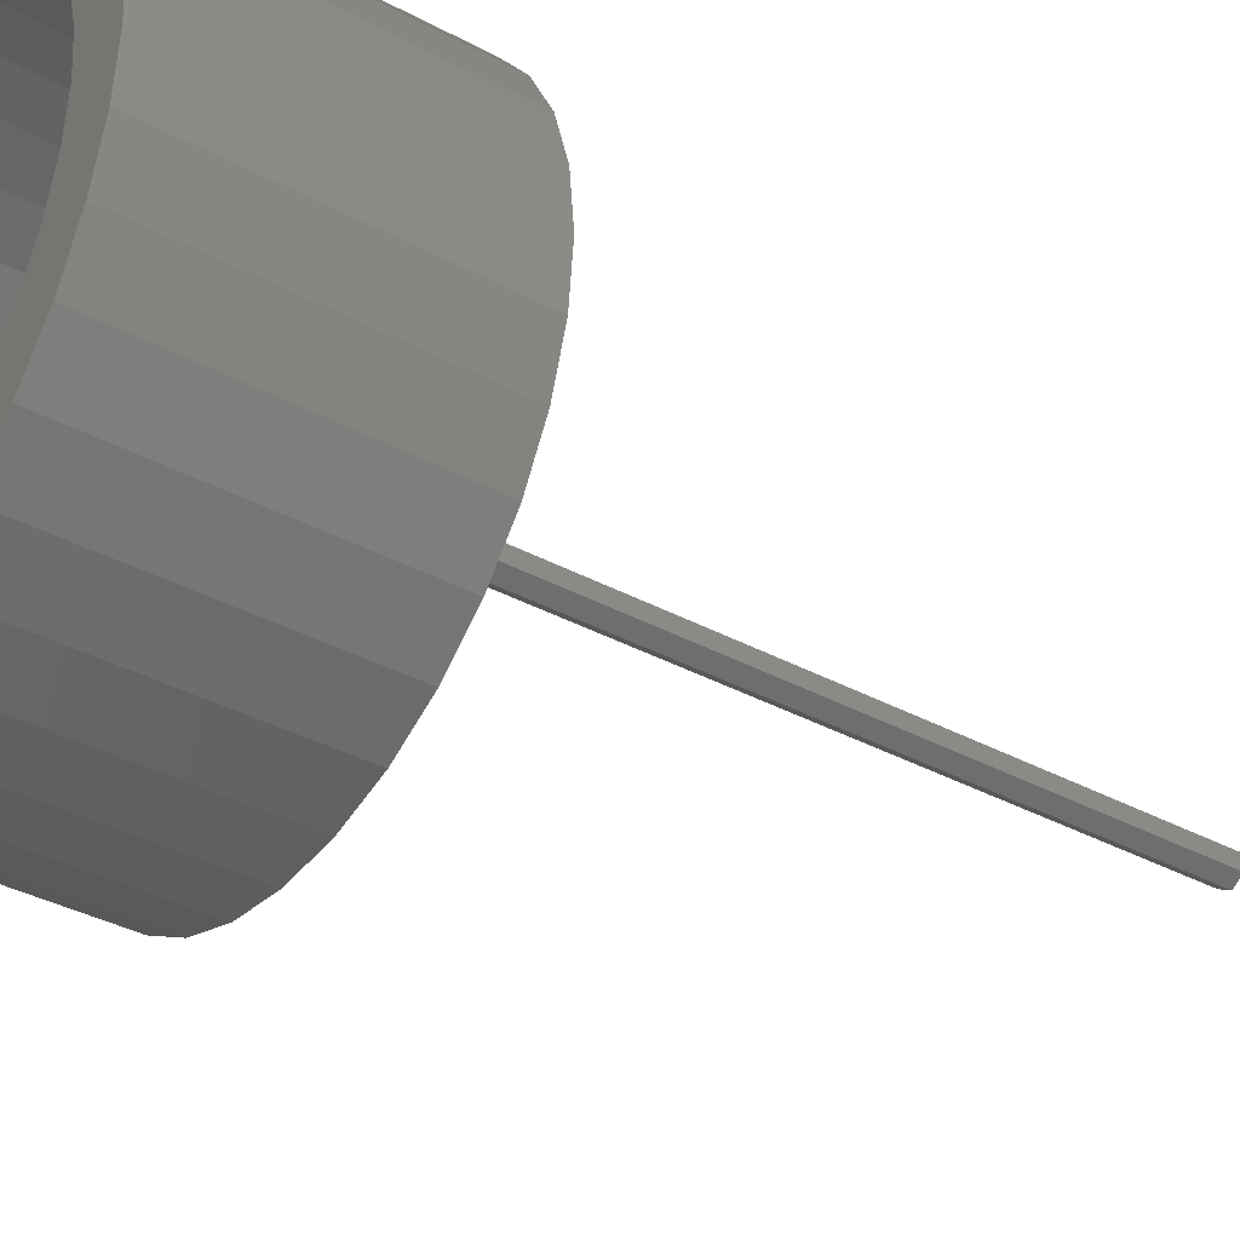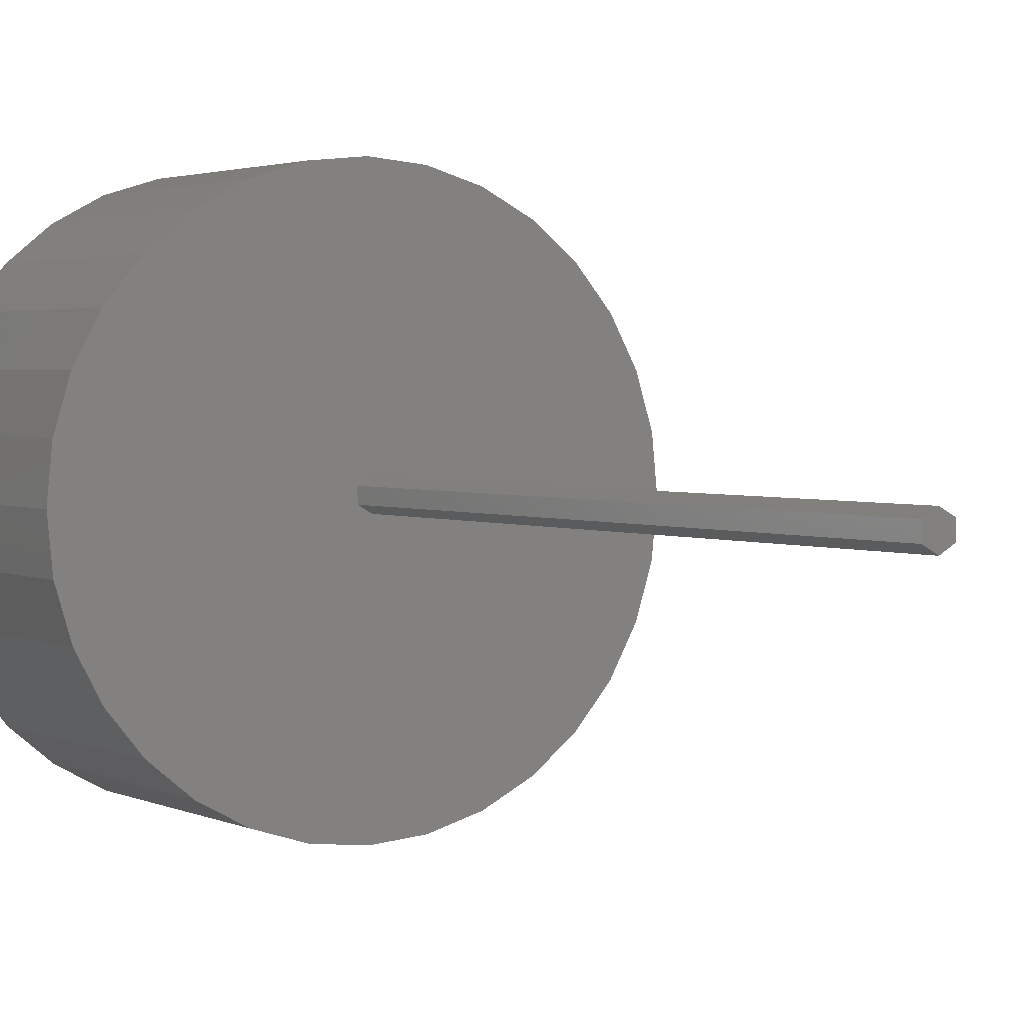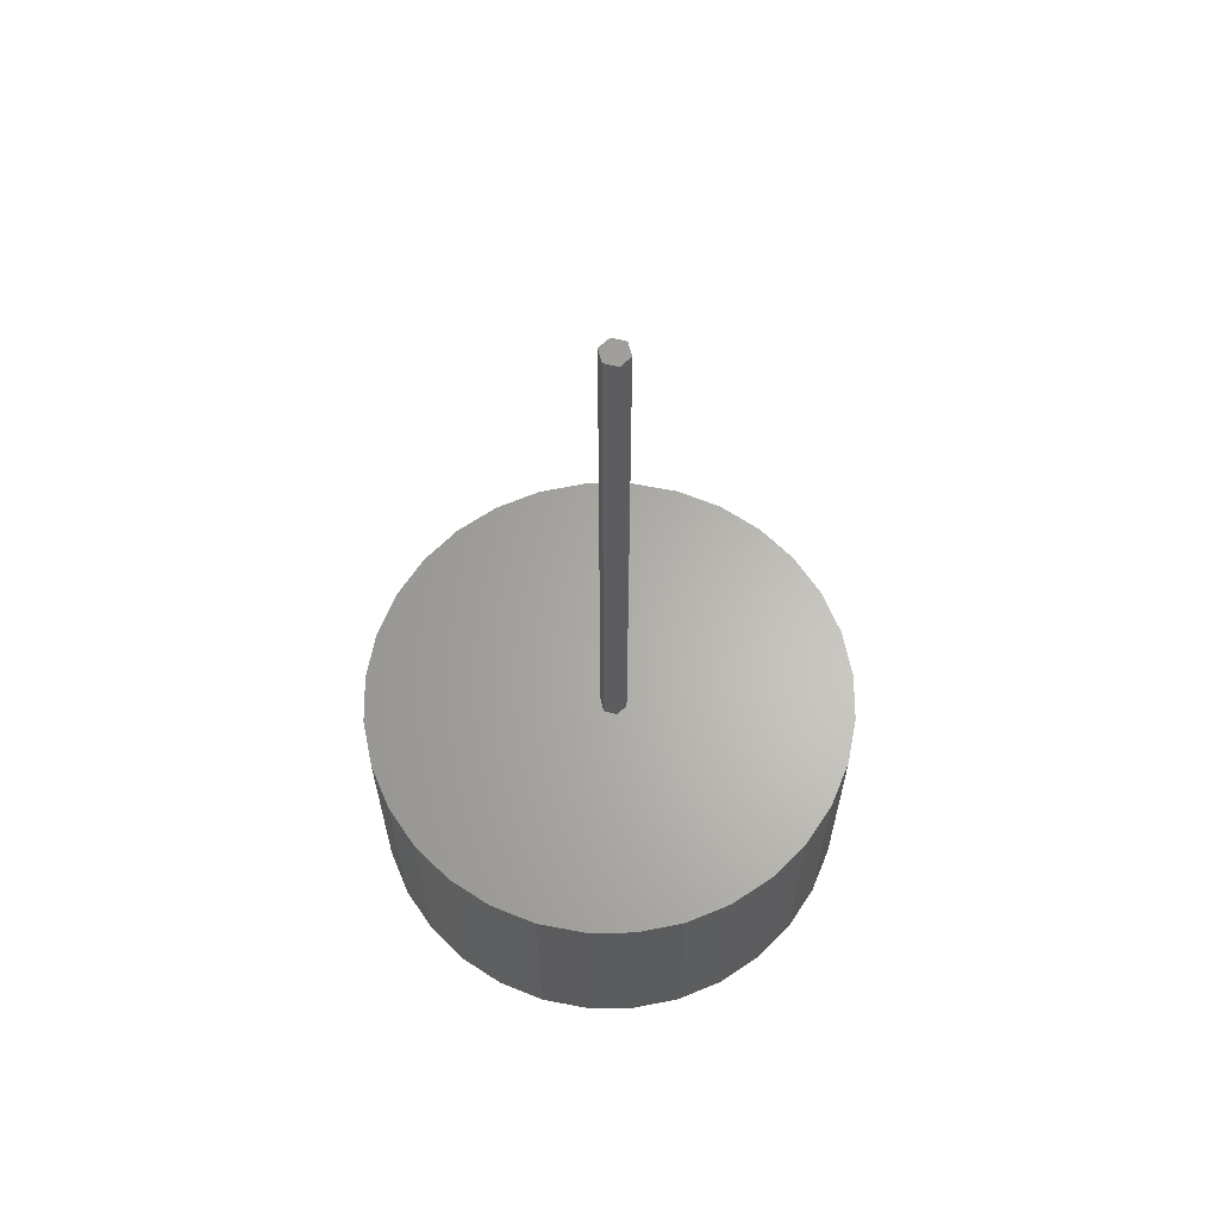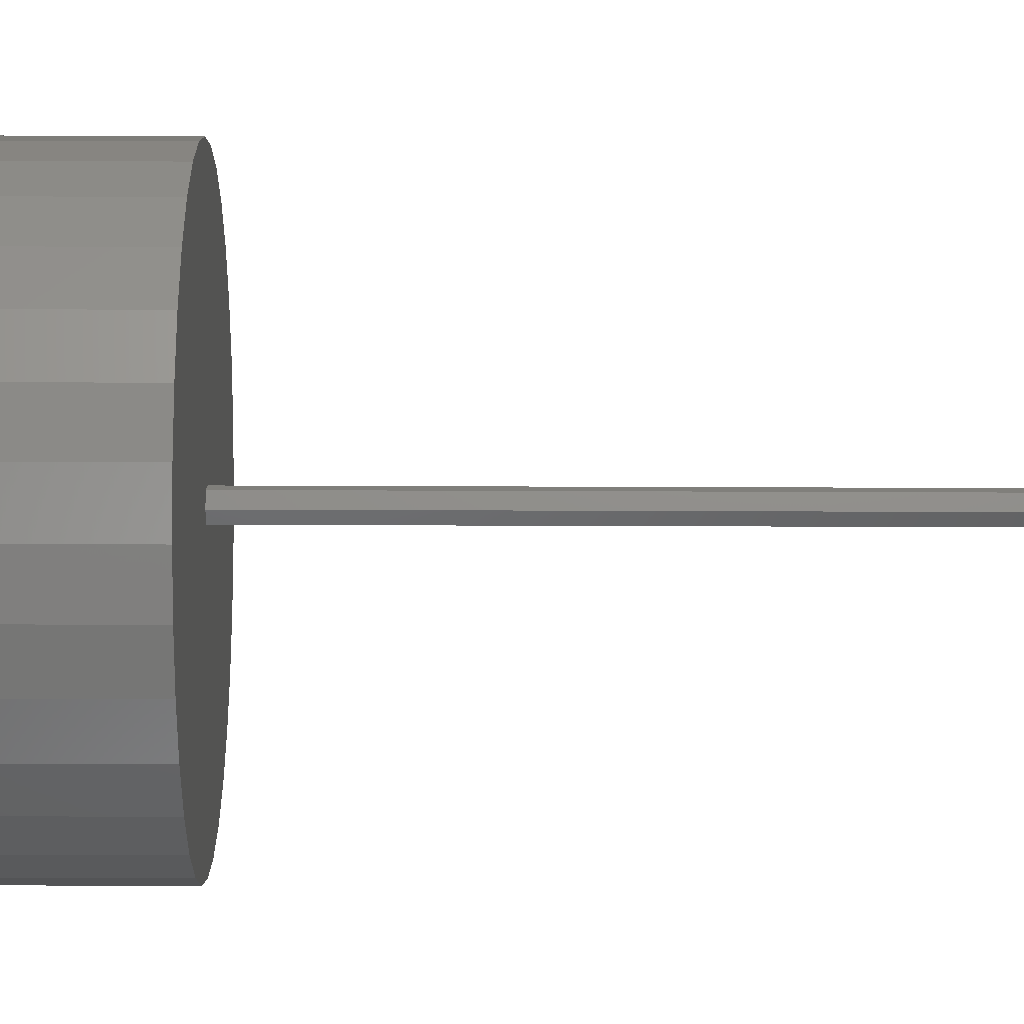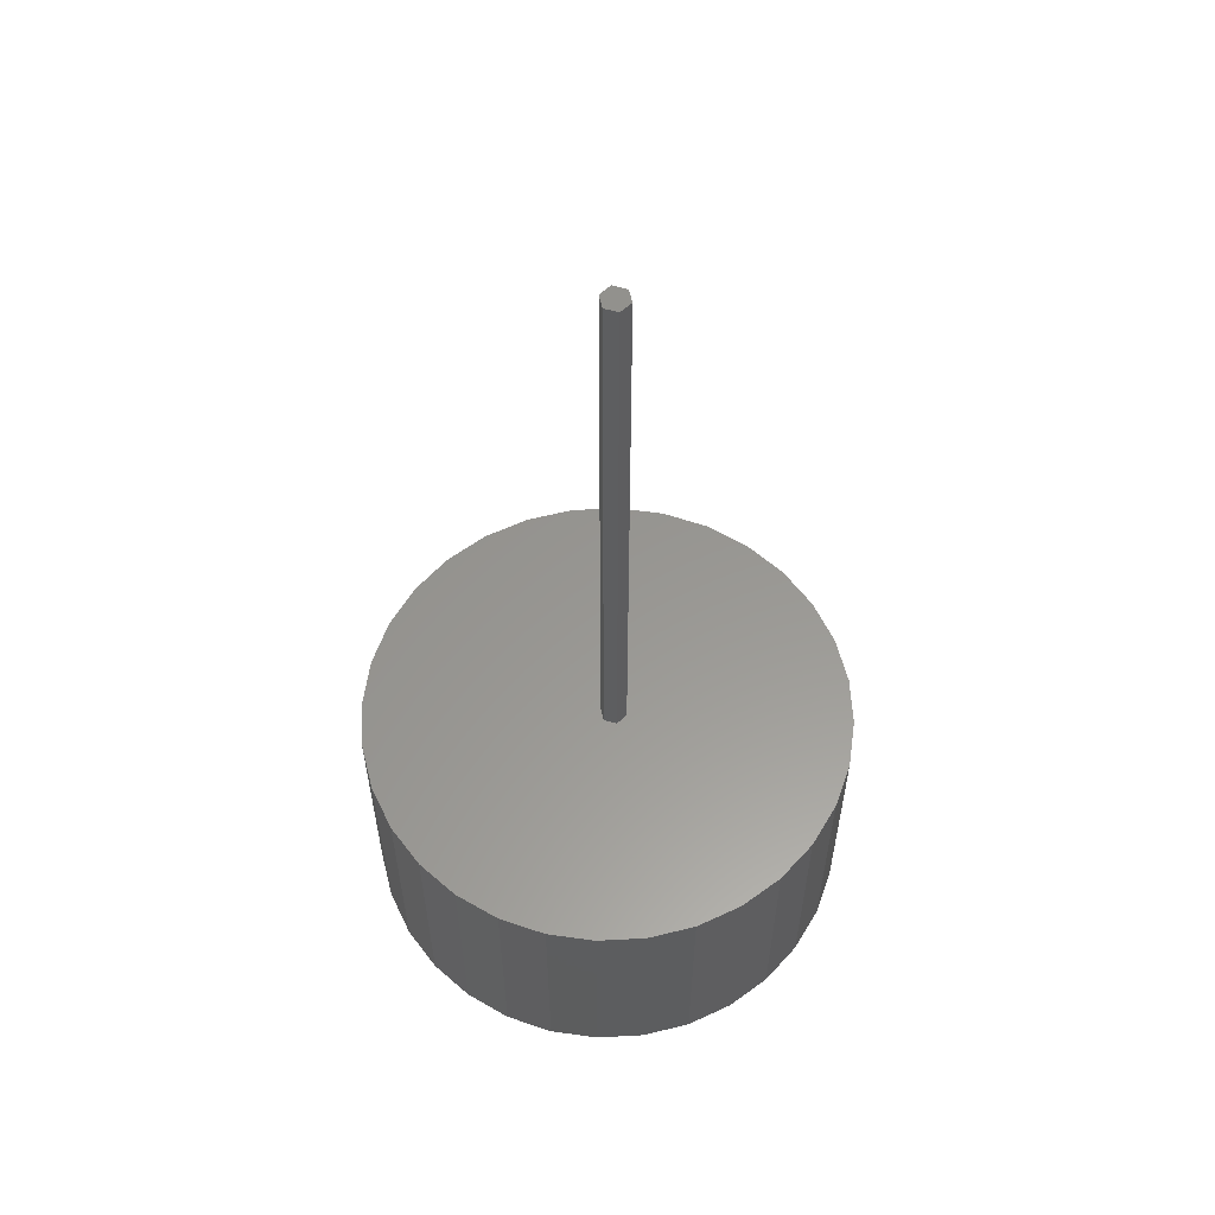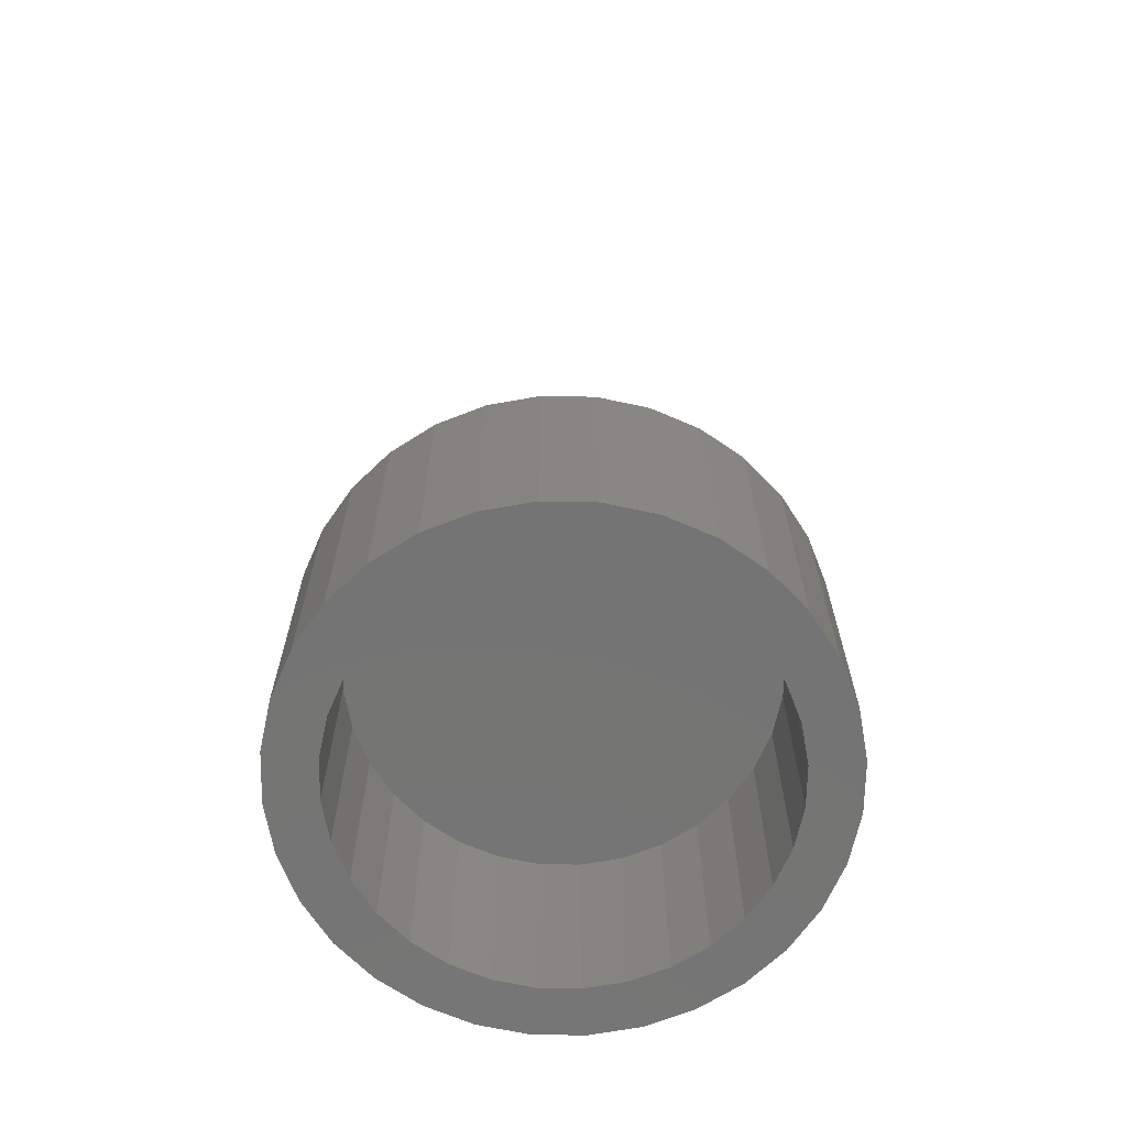
<metadata>
{"format":"stl","ext":"stl","renderer":"f3d","projection":"perspective","resolution":1024,"background":"white","views":[{"elev":-35.9,"azim":-125.4,"up":"+Y"},{"elev":2.3,"azim":-30.6,"up":"+Y"},{"elev":64.0,"azim":106.6,"up":"+Z"},{"elev":-17.9,"azim":-90.6,"up":"+Y"},{"elev":58.6,"azim":47.5,"up":"+Z"},{"elev":-66.8,"azim":-130.4,"up":"+Z"}]}
</metadata>
<code>
# stl→obj: 140 verts, 276 faces
v 0.007648 0.008141 0.1641
v 0.007812 -0.0009046 0.1641
v 0.1565 0.03157 0.1641
v -8.224e-05 0.01242 0.1641
v 0.1473 0.06193 0.1641
v 0.1323 0.08991 0.1641
v 0.1122 0.1144 0.1641
v 0.08769 0.1346 0.1641
v 0.05971 0.1495 0.1641
v 0.02935 0.1587 0.1641
v -0.00222 0.1618 0.1641
v -0.03379 0.1587 0.1641
v -0.06415 0.1495 0.1641
v -0.09214 0.1346 0.1641
v -0.1167 0.1144 0.1641
v -0.1368 0.08991 0.1641
v -0.1517 0.06193 0.1641
v -0.161 0.03157 0.1641
v -0.007812 0.007812 0.1641
v 0.1596 0 0.1641
v 8.224e-05 -0.00551 0.1641
v 0.1565 -0.03157 0.1641
v -0.1641 1.982e-17 0.1641
v -0.161 -0.03157 0.1641
v -0.007648 -0.001069 0.1641
v -0.1517 -0.06193 0.1641
v -0.1368 -0.08991 0.1641
v -0.1167 -0.1144 0.1641
v -0.09214 -0.1346 0.1641
v -0.06415 -0.1495 0.1641
v -0.03379 -0.1587 0.1641
v -0.00222 -0.1618 0.1641
v 0.02935 -0.1587 0.1641
v 0.05971 -0.1495 0.1641
v 0.08769 -0.1346 0.1641
v 0.1122 -0.1144 0.1641
v 0.1323 -0.08991 0.1641
v 0.1473 -0.06193 0.1641
v -8.224e-05 0.01242 0.5938
v -0.007812 0.007812 0.5938
v 0.007648 0.008141 0.5938
v 0.007812 -0.0009046 0.5938
v 8.224e-05 -0.00551 0.5938
v -0.007648 -0.001069 0.5938
v -0.07477 0.1086 0
v -0.1167 0.1144 0
v -0.0522 0.1207 0
v -0.09456 0.09234 0
v -0.1368 0.08991 0
v -0.1108 0.07255 0
v -0.1517 0.06193 0
v -0.09456 -0.09234 0
v -0.07477 -0.1086 0
v -0.1167 -0.1144 0
v -0.0522 -0.1207 0
v -0.09214 -0.1346 0
v -0.0277 -0.1281 0
v 0.04776 0.1207 0
v 0.02326 0.1281 0
v 0.08769 0.1346 0
v 0.1122 0.1144 0
v 0.07033 0.1086 0
v 0.09012 0.09234 0
v 0.1064 -0.07255 0
v 0.1473 -0.06193 0
v 0.1323 -0.08991 0
v 0.09012 -0.09234 0
v 0.1122 -0.1144 0
v 0.07033 -0.1086 0
v 0.04776 -0.1207 0
v 0.08769 -0.1346 0
v 0.02326 -0.1281 0
v -0.09214 0.1346 0
v -0.06415 0.1495 0
v -0.00222 0.1306 0
v -0.0277 0.1281 0
v -0.03379 0.1587 0
v -0.00222 0.1618 0
v 0.02935 0.1587 0
v 0.05971 0.1495 0
v -0.00222 -0.1306 0
v 0.05971 -0.1495 0
v 0.02935 -0.1587 0
v -0.00222 -0.1618 0
v -0.03379 -0.1587 0
v -0.06415 -0.1495 0
v -0.1229 0.04998 0
v -0.1303 0.02548 0
v -0.161 0.03157 0
v -0.1328 1.599e-17 0
v -0.1641 1.982e-17 0
v -0.1303 -0.02548 0
v -0.161 -0.03157 0
v -0.1229 -0.04998 0
v -0.1517 -0.06193 0
v -0.1108 -0.07255 0
v -0.1368 -0.08991 0
v 0.1184 -0.04998 0
v 0.1259 -0.02548 0
v 0.1565 -0.03157 0
v 0.1284 0 0
v 0.1596 0 0
v 0.1259 0.02548 0
v 0.1565 0.03157 0
v 0.1184 0.04998 0
v 0.1473 0.06193 0
v 0.1064 0.07255 0
v 0.1323 0.08991 0
v 0.02326 -0.1281 0.1328
v 0.04776 -0.1207 0.1328
v 0.07033 -0.1086 0.1328
v 0.09012 -0.09234 0.1328
v 0.1064 -0.07255 0.1328
v 0.1184 -0.04998 0.1328
v 0.1259 -0.02548 0.1328
v 0.1284 0 0.1328
v -0.00222 -0.1306 0.1328
v -0.0277 -0.1281 0.1328
v -0.0522 -0.1207 0.1328
v -0.07477 -0.1086 0.1328
v -0.09456 -0.09234 0.1328
v -0.1108 -0.07255 0.1328
v -0.1229 -0.04998 0.1328
v -0.1303 -0.02548 0.1328
v -0.1328 1.599e-17 0.1328
v -0.0277 0.1281 0.1328
v -0.0522 0.1207 0.1328
v -0.07477 0.1086 0.1328
v -0.09456 0.09234 0.1328
v -0.1108 0.07255 0.1328
v -0.1229 0.04998 0.1328
v -0.1303 0.02548 0.1328
v -0.00222 0.1306 0.1328
v 0.02326 0.1281 0.1328
v 0.04776 0.1207 0.1328
v 0.07033 0.1086 0.1328
v 0.09012 0.09234 0.1328
v 0.1064 0.07255 0.1328
v 0.1184 0.04998 0.1328
v 0.1259 0.02548 0.1328
f 1 2 3
f 4 1 3
f 4 3 5
f 4 5 6
f 4 6 7
f 4 7 8
f 4 8 9
f 4 9 10
f 4 10 11
f 4 11 12
f 4 12 13
f 4 13 14
f 4 14 15
f 4 15 16
f 4 16 17
f 4 17 18
f 4 18 19
f 20 3 2
f 20 2 21
f 20 21 22
f 23 24 25
f 23 25 19
f 23 19 18
f 21 25 24
f 21 24 26
f 21 26 27
f 21 27 28
f 21 28 29
f 21 29 30
f 21 30 31
f 21 31 32
f 21 32 33
f 21 33 34
f 21 34 35
f 21 35 36
f 21 36 37
f 21 37 38
f 21 38 22
f 4 19 39
f 39 19 40
f 1 4 41
f 41 4 39
f 2 1 42
f 42 1 41
f 21 2 43
f 43 2 42
f 25 21 44
f 44 21 43
f 19 25 40
f 40 25 44
f 42 44 43
f 44 42 40
f 40 42 41
f 40 41 39
f 45 46 47
f 46 45 48
f 48 49 46
f 49 48 50
f 50 51 49
f 52 53 54
f 54 53 55
f 55 56 54
f 56 55 57
f 58 59 60
f 61 58 60
f 61 62 58
f 63 62 61
f 64 65 66
f 66 67 64
f 67 66 68
f 69 67 68
f 70 69 68
f 71 70 68
f 72 70 71
f 73 74 75
f 73 75 76
f 73 76 47
f 73 47 46
f 75 74 77
f 75 77 78
f 75 78 79
f 75 79 80
f 75 80 60
f 75 60 59
f 81 72 71
f 81 71 82
f 81 82 83
f 81 83 84
f 81 84 85
f 81 85 86
f 81 86 56
f 81 56 57
f 50 87 51
f 51 87 88
f 51 88 89
f 89 88 90
f 89 90 91
f 91 90 92
f 91 92 93
f 93 92 94
f 93 94 95
f 95 94 96
f 95 96 97
f 97 96 52
f 97 52 54
f 64 98 65
f 65 98 99
f 65 99 100
f 100 99 101
f 100 101 102
f 102 101 103
f 102 103 104
f 104 103 105
f 104 105 106
f 106 105 107
f 106 107 108
f 108 107 63
f 108 63 61
f 81 109 72
f 72 109 110
f 72 110 70
f 70 110 111
f 70 111 69
f 69 111 112
f 69 112 67
f 67 112 113
f 67 113 64
f 64 113 114
f 64 114 98
f 98 114 115
f 98 115 99
f 99 115 116
f 99 116 101
f 109 81 117
f 117 81 57
f 117 57 118
f 118 57 55
f 118 55 119
f 119 55 53
f 119 53 120
f 120 53 52
f 120 52 121
f 121 52 96
f 121 96 122
f 122 96 94
f 122 94 123
f 123 94 92
f 123 92 124
f 124 92 90
f 124 90 125
f 75 126 76
f 76 126 127
f 76 127 47
f 47 127 128
f 47 128 45
f 45 128 129
f 45 129 48
f 48 129 130
f 48 130 50
f 50 130 131
f 50 131 87
f 87 131 132
f 87 132 88
f 88 132 125
f 88 125 90
f 126 75 133
f 133 75 59
f 133 59 134
f 134 59 58
f 134 58 135
f 135 58 62
f 135 62 136
f 136 62 63
f 136 63 137
f 137 63 107
f 137 107 138
f 138 107 105
f 138 105 139
f 139 105 103
f 139 103 140
f 140 103 101
f 140 101 116
f 133 134 126
f 127 126 134
f 135 127 134
f 128 127 135
f 136 128 135
f 110 119 111
f 118 119 110
f 109 118 110
f 117 118 109
f 119 120 111
f 111 120 121
f 111 121 112
f 112 121 122
f 112 122 113
f 113 122 123
f 113 123 114
f 114 123 124
f 114 124 115
f 115 124 125
f 115 125 116
f 116 125 132
f 116 132 140
f 140 132 131
f 140 131 139
f 139 131 130
f 139 130 138
f 138 130 129
f 138 129 137
f 137 129 128
f 137 128 136
f 102 20 100
f 100 20 22
f 100 22 65
f 65 22 38
f 65 38 66
f 66 38 37
f 66 37 68
f 68 37 36
f 68 36 71
f 71 36 35
f 71 35 82
f 82 35 34
f 82 34 83
f 83 34 33
f 83 33 84
f 84 33 32
f 84 32 85
f 85 32 31
f 85 31 86
f 86 31 30
f 86 30 56
f 56 30 29
f 56 29 54
f 54 29 28
f 54 28 97
f 97 28 27
f 97 27 95
f 95 27 26
f 95 26 93
f 93 26 24
f 93 24 91
f 91 24 23
f 91 23 89
f 89 23 18
f 89 18 51
f 51 18 17
f 51 17 49
f 49 17 16
f 49 16 46
f 46 16 15
f 46 15 73
f 73 15 14
f 73 14 74
f 74 14 13
f 74 13 77
f 77 13 12
f 77 12 78
f 78 12 11
f 78 11 79
f 79 11 10
f 79 10 80
f 80 10 9
f 80 9 60
f 60 9 8
f 60 8 61
f 61 8 7
f 61 7 108
f 108 7 6
f 108 6 106
f 106 6 5
f 106 5 104
f 104 5 3
f 104 3 102
f 102 3 20

</code>
